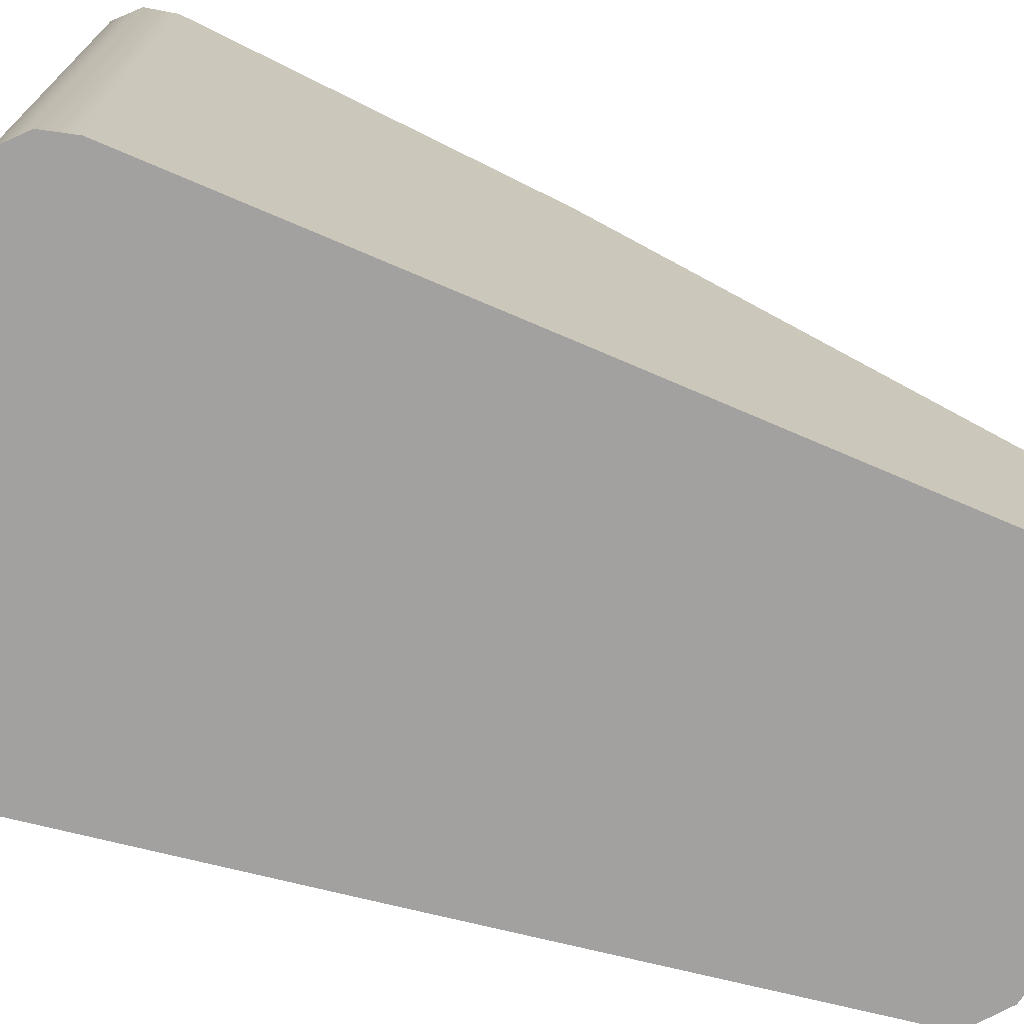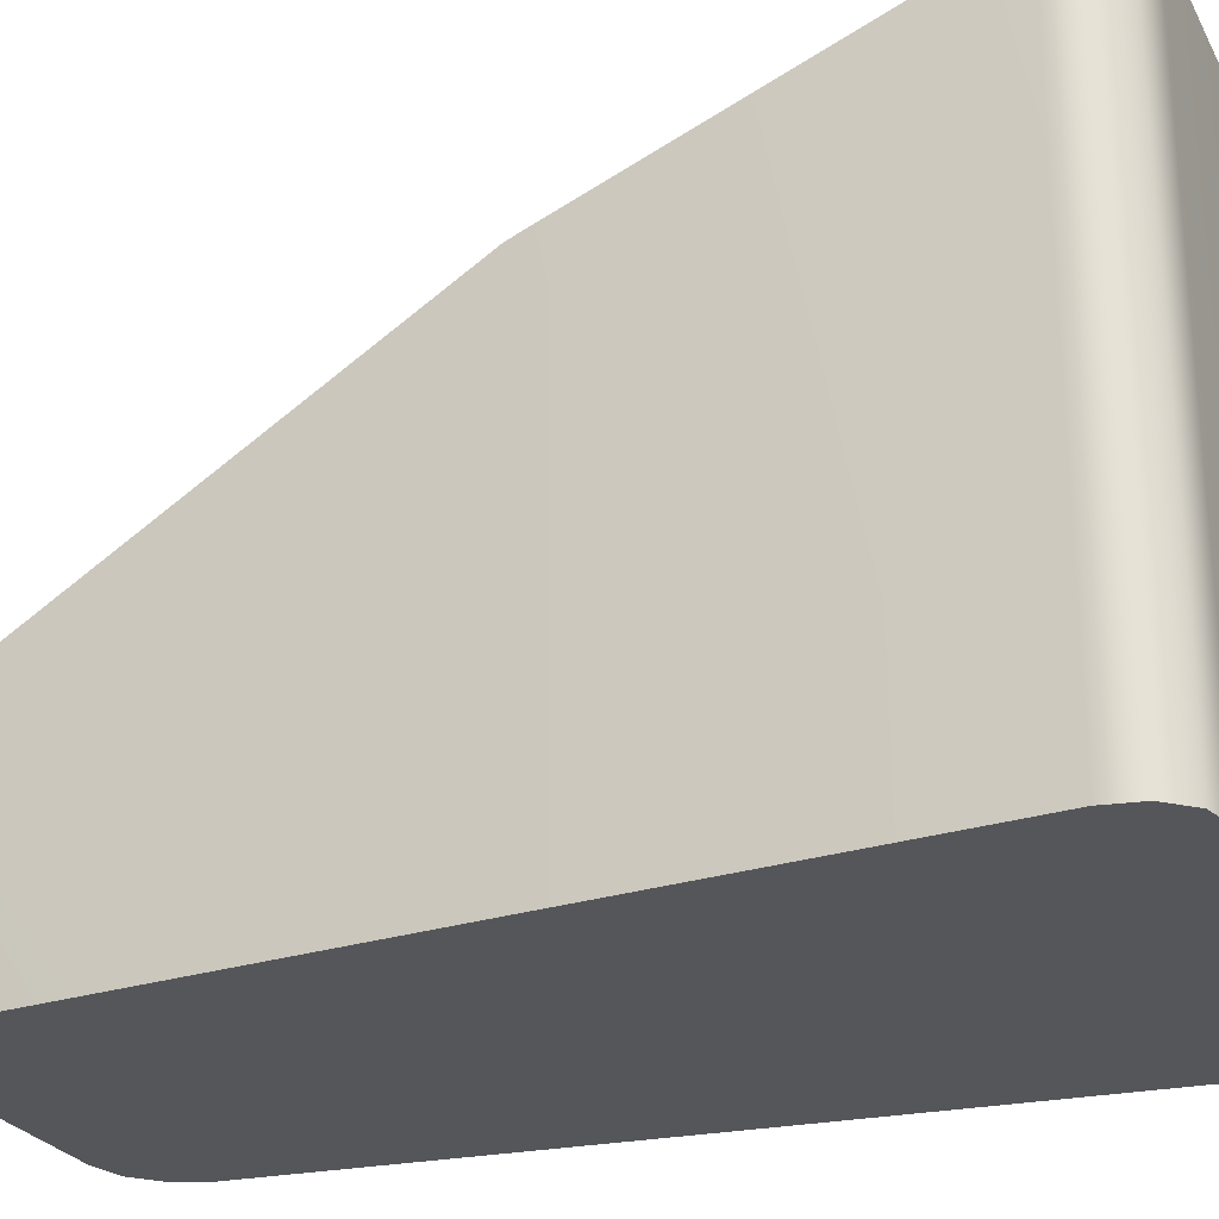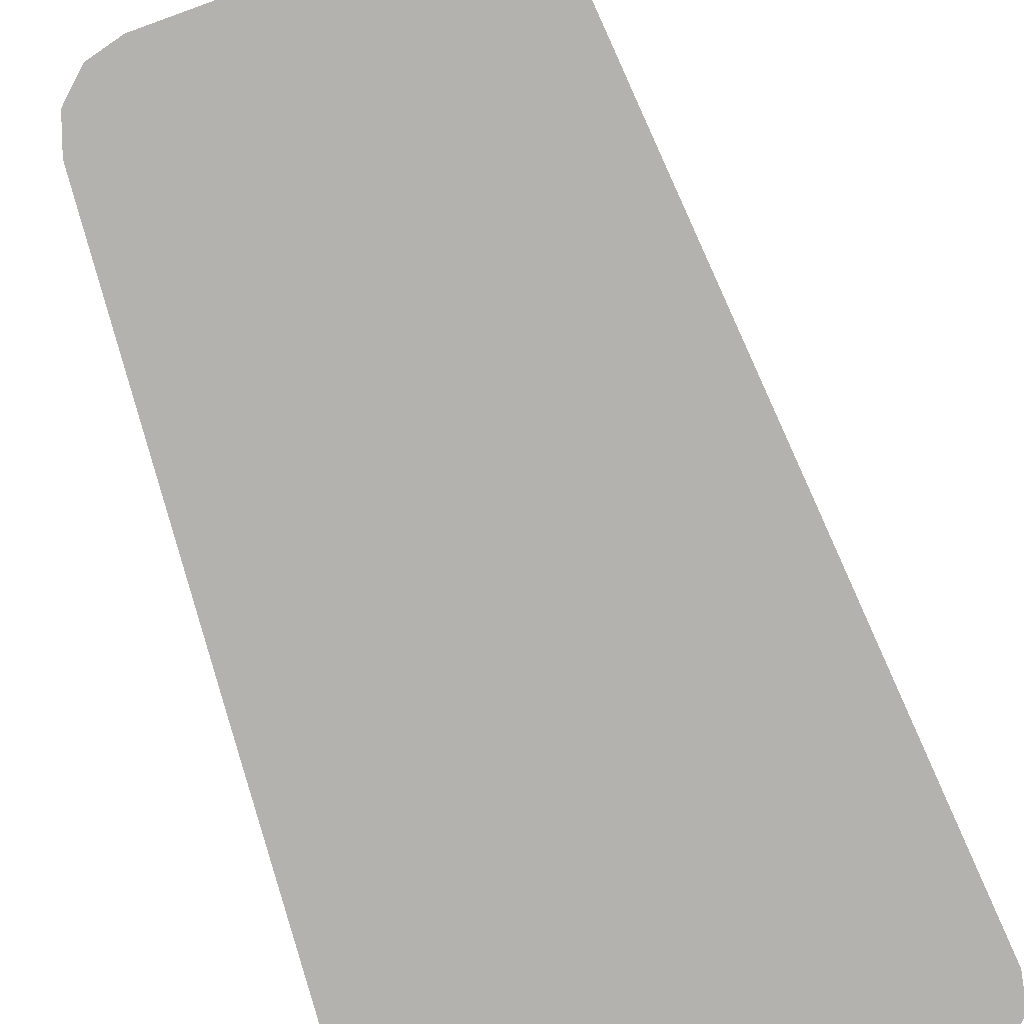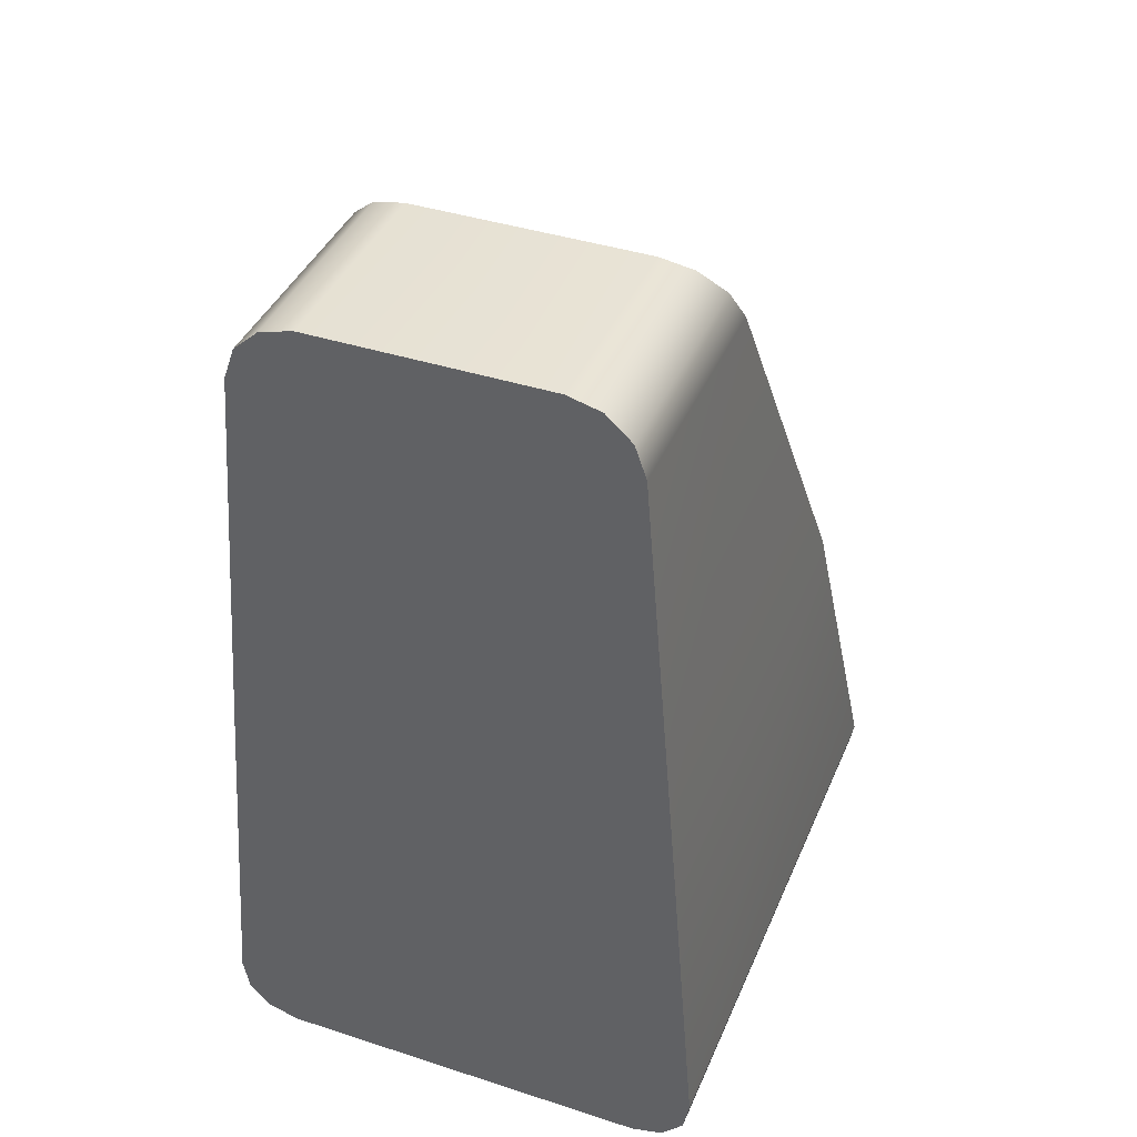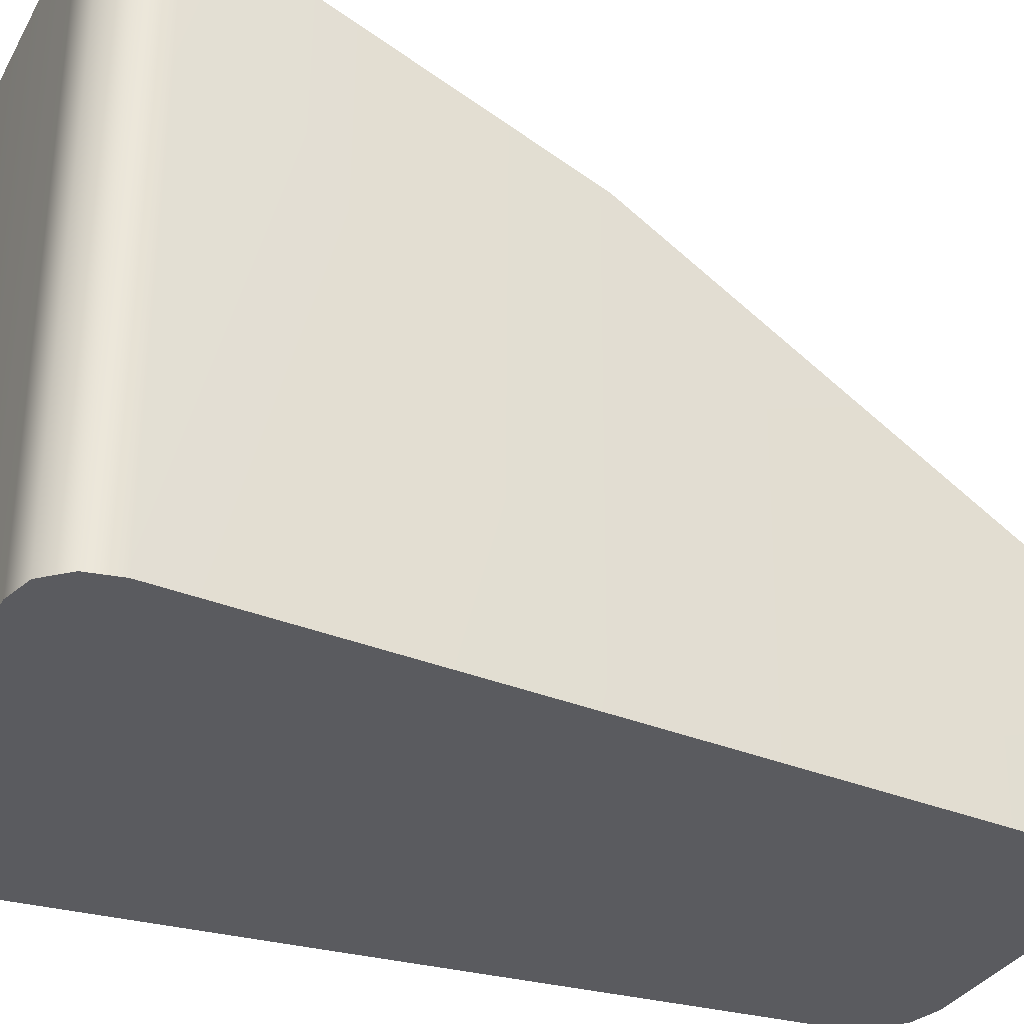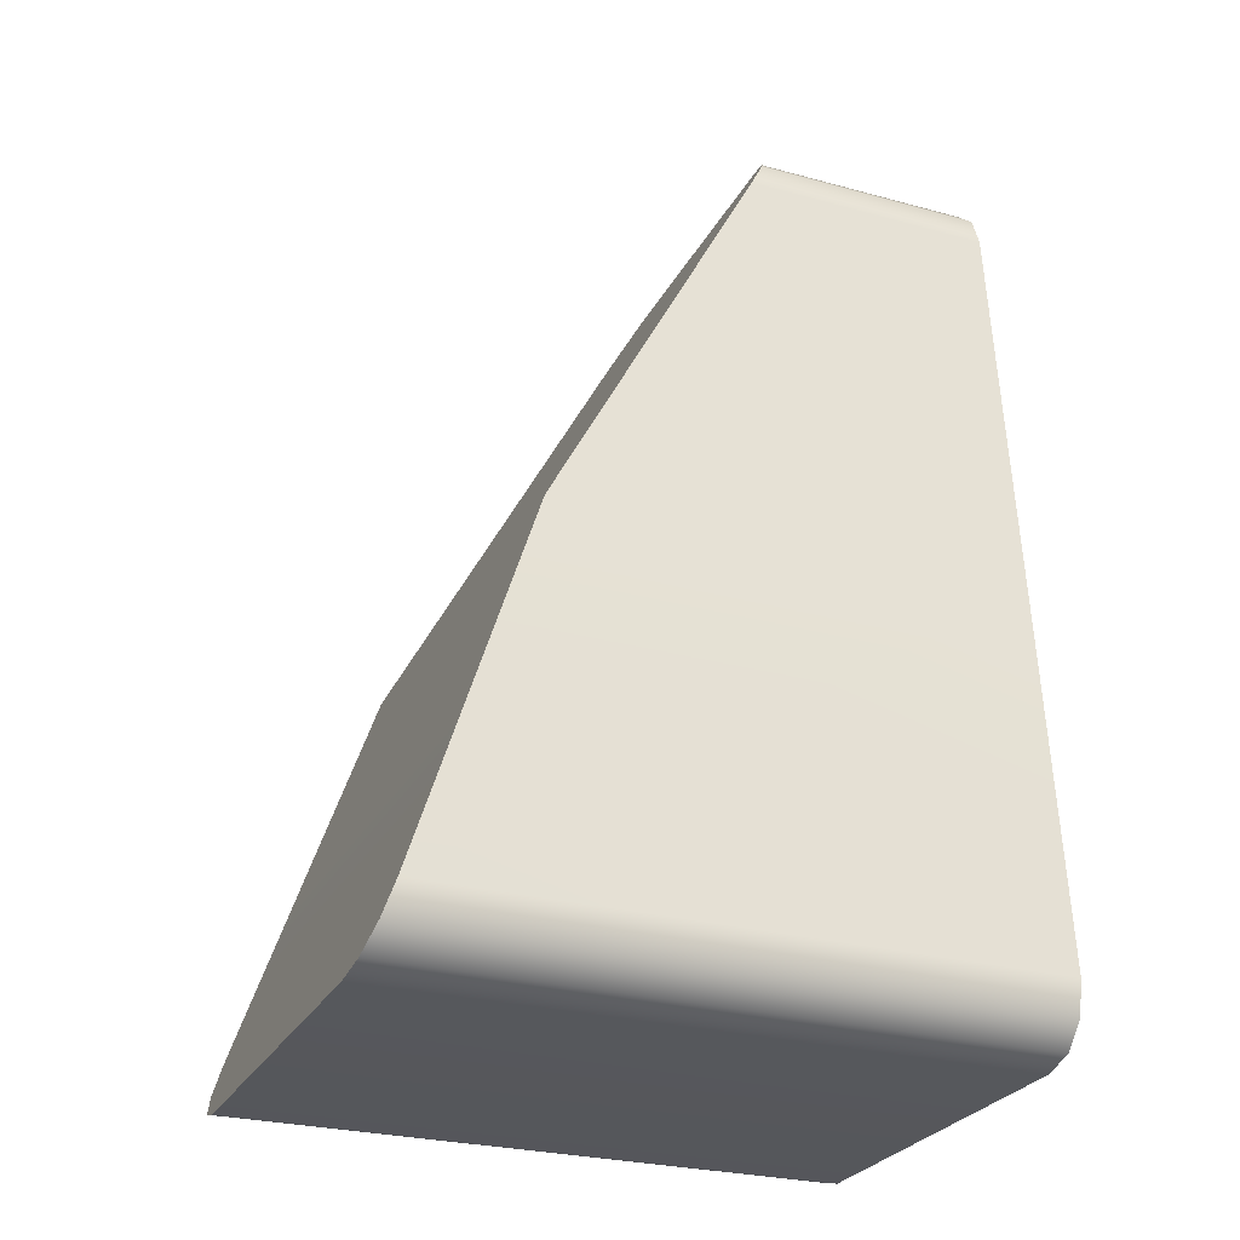
<metadata>
{"format":"obj","ext":"obj","renderer":"f3d","projection":"perspective","resolution":1024,"background":"white","views":[{"elev":-72.3,"azim":-108.6,"up":"+Y"},{"elev":-26.0,"azim":112.8,"up":"+Y"},{"elev":-79.7,"azim":19.8,"up":"+Y"},{"elev":40.2,"azim":21.7,"up":"+Z"},{"elev":-32.9,"azim":-115.3,"up":"+Y"},{"elev":-27.2,"azim":-112.7,"up":"+Z"}]}
</metadata>
<code>
g Foot_Left
v -1.1 -1.033 -2.179
v 1.208 -1.033 -2.062
v 1.1 -1.033 -2.179
v -1.1 -1.033 -2.179
v -1.208 -1.033 -2.062
v 1.208 -1.033 -2.062
v -0.7428 -1.033 2.201
v 0.5787 -1.033 2.244
v 0.7428 -1.033 2.201
v -0.7428 -1.033 2.201
v -0.5787 -1.033 2.244
v 0.5787 -1.033 2.244
v 0.7428 0.04063 2.201
v 0.5787 0.01779 2.244
v -0.5787 0.01779 2.244
v -1.1 1.952 -2.179
v -0.9431 1.967 -2.222
v 0.9431 1.967 -2.222
v 1.1 1.952 -2.179
v -1.208 1.914 -2.062
v 1.1 1.952 -2.179
v 1.208 1.914 -2.062
v -1.208 1.914 -2.062
v -1.239 1.86 -1.902
v 1.239 1.86 -1.902
v -1.092 1.258 -0.08539
v 1.092 1.258 -0.08539
v -0.9264 0.1882 1.923
v 0.9264 0.1882 1.923
v -0.8701 0.103 2.084
v 0.8701 0.103 2.084
v -0.7428 0.04063 2.201
v 0.7428 0.04063 2.201
v -0.5787 0.01779 2.244
v 1.1 -1.033 -2.179
v 0.9431 -1.033 -2.222
v -0.9431 -1.033 -2.222
v -1.1 -1.033 -2.179
v -1.208 -1.033 -2.062
v 1.239 -1.033 -1.902
v 1.208 -1.033 -2.062
v -1.239 -1.033 -1.902
v 1.092 -1.033 -0.08539
v -1.092 -1.033 -0.08539
v 0.9264 -1.033 1.923
v -0.9264 -1.033 1.923
v 0.8701 -1.033 2.084
v -0.8701 -1.033 2.084
v 0.7428 -1.033 2.201
v -0.7428 -1.033 2.201
v -0.9431 -1.033 -2.222
v 0.9431 1.967 -2.222
v -0.9431 1.967 -2.222
v 0.9431 -1.033 -2.222
v 1.1 1.952 -2.179
v 1.1 -1.033 -2.179
v 1.208 1.914 -2.062
v 1.208 -1.033 -2.062
v 1.239 1.86 -1.902
v 1.239 -1.033 -1.902
v 1.092 1.258 -0.08539
v 1.092 -1.033 -0.08539
v 0.9264 0.1882 1.923
v 0.9264 -1.033 1.923
v 0.8701 0.103 2.084
v 0.8701 -1.033 2.084
v 0.7428 0.04063 2.201
v 0.7428 -1.033 2.201
v 0.5787 0.01779 2.244
v 0.5787 -1.033 2.244
v -0.5787 0.01779 2.244
v -0.5787 -1.033 2.244
v -0.7428 0.04063 2.201
v -0.7428 -1.033 2.201
v -0.8701 0.103 2.084
v -0.8701 -1.033 2.084
v -0.8701 -1.033 2.084
v -0.9264 0.1882 1.923
v -0.8701 0.103 2.084
v -0.9264 -1.033 1.923
v -1.092 1.258 -0.08539
v -1.092 -1.033 -0.08539
v -1.239 1.86 -1.902
v -1.239 -1.033 -1.902
v -1.208 1.914 -2.062
v -1.208 -1.033 -2.062
v -1.1 1.952 -2.179
v -1.1 -1.033 -2.179
v -0.9431 1.967 -2.222
v -1.1 1.952 -2.179
v -1.1 -1.033 -2.179
v -0.9431 -1.033 -2.222
g Foot_Left_0
f 3 2 1
f 6 5 4
f 9 8 7
f 12 11 10
f 15 14 13
f 18 17 16
f 16 19 18
f 16 20 19
f 23 22 21
f 23 24 22
f 24 25 22
f 24 26 25
f 26 27 25
f 27 26 28
f 28 29 27
f 28 30 29
f 30 31 29
f 30 32 31
f 32 33 31
f 32 34 33
f 37 36 35
f 35 38 37
f 41 40 39
f 40 42 39
f 40 43 42
f 43 44 42
f 44 43 45
f 45 46 44
f 45 47 46
f 47 48 46
f 47 49 48
f 49 50 48
f 53 52 51
f 52 54 51
f 54 52 55
f 56 54 55
f 56 55 57
f 58 56 57
f 58 57 59
f 60 58 59
f 59 61 60
f 61 62 60
f 61 63 62
f 63 64 62
f 64 63 65
f 66 64 65
f 66 65 67
f 68 66 67
f 68 67 69
f 70 68 69
f 69 71 70
f 71 72 70
f 71 73 72
f 73 74 72
f 73 75 74
f 75 76 74
f 79 78 77
f 78 80 77
f 78 81 80
f 81 82 80
f 81 83 82
f 83 84 82
f 84 83 85
f 86 84 85
f 86 85 87
f 88 86 87
f 91 90 89
f 92 91 89

</code>
